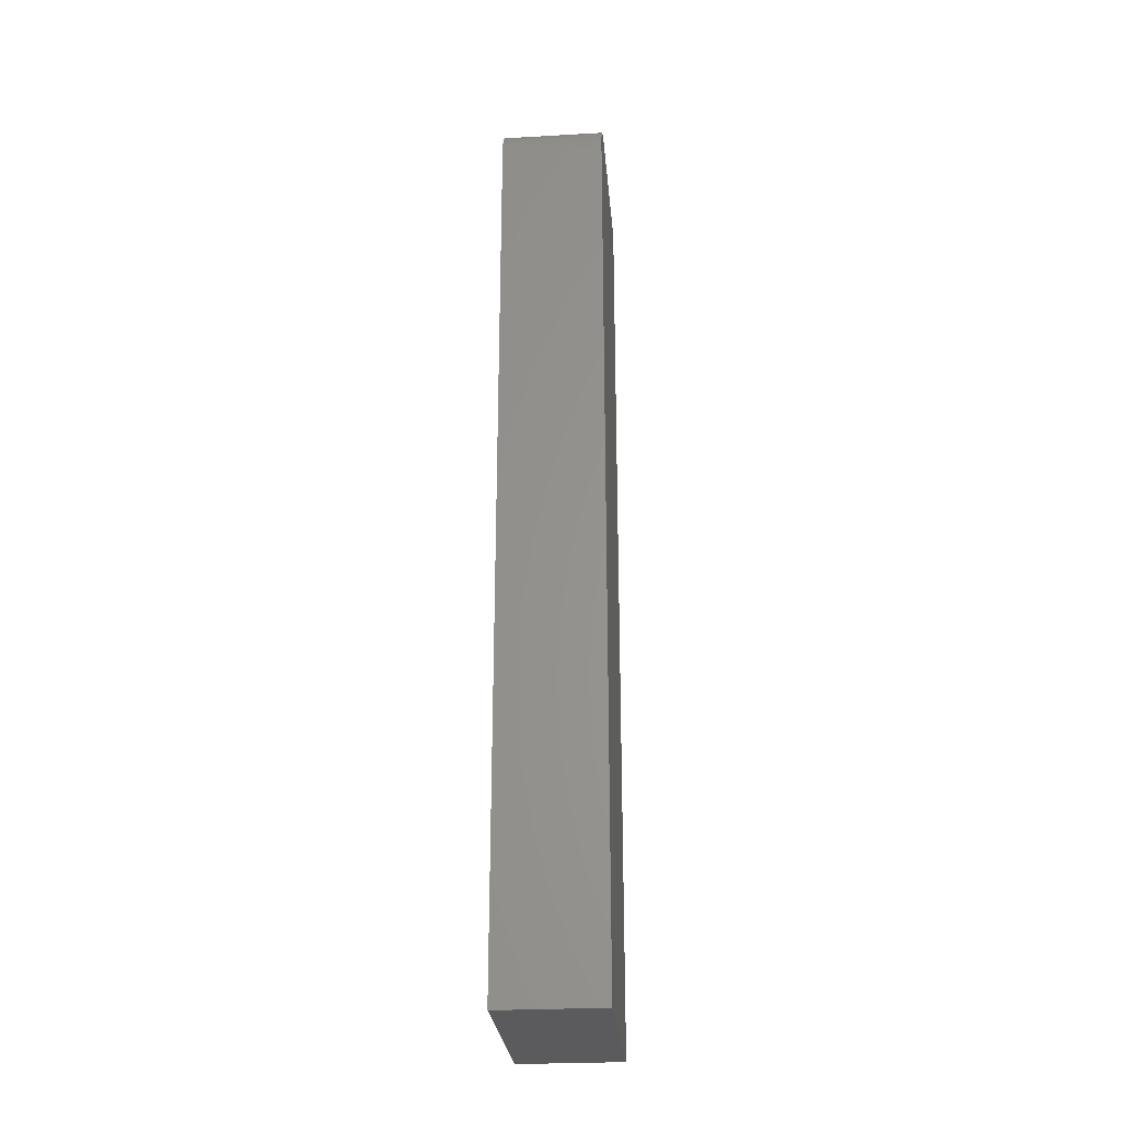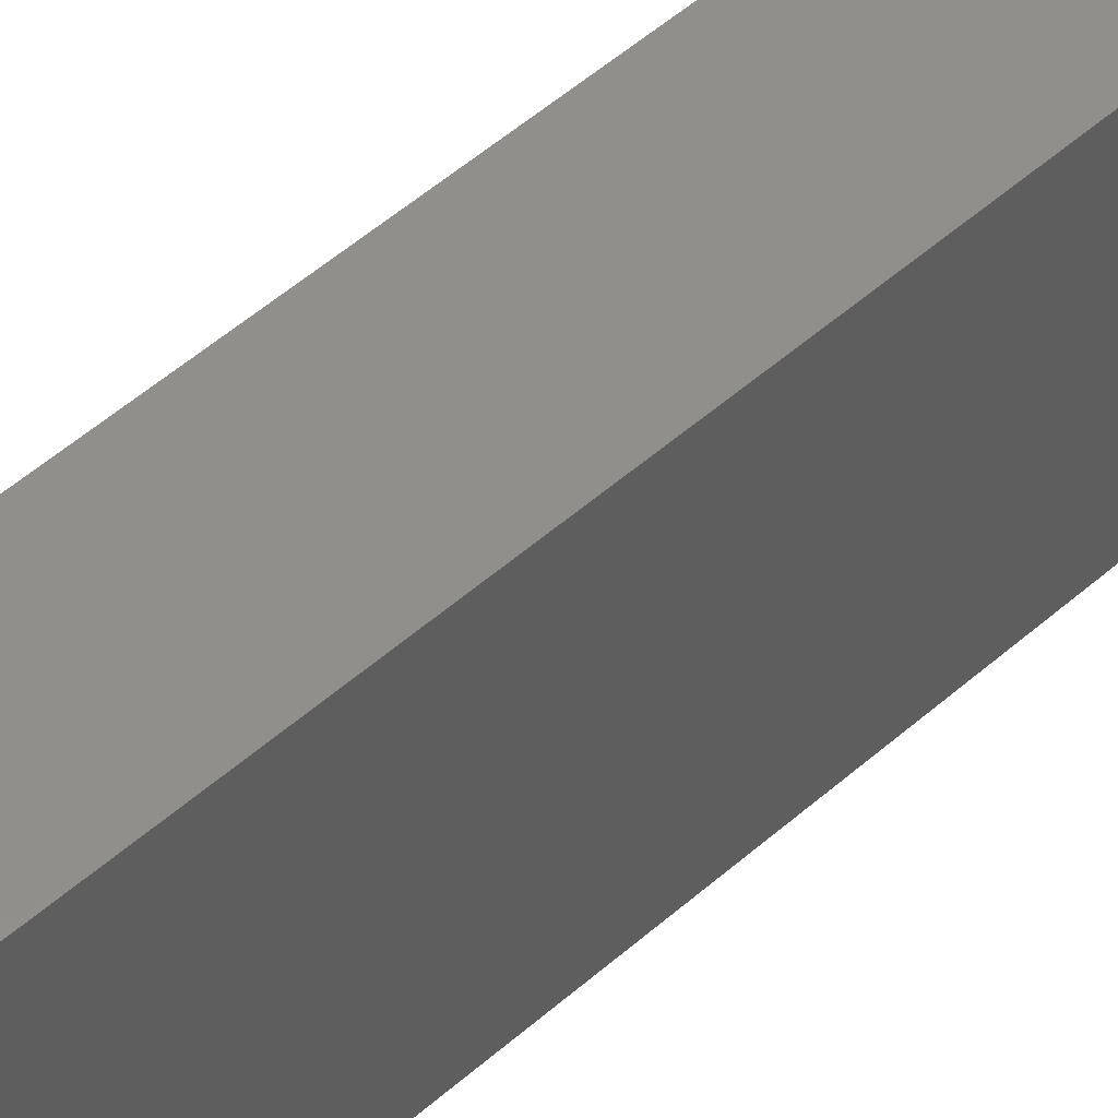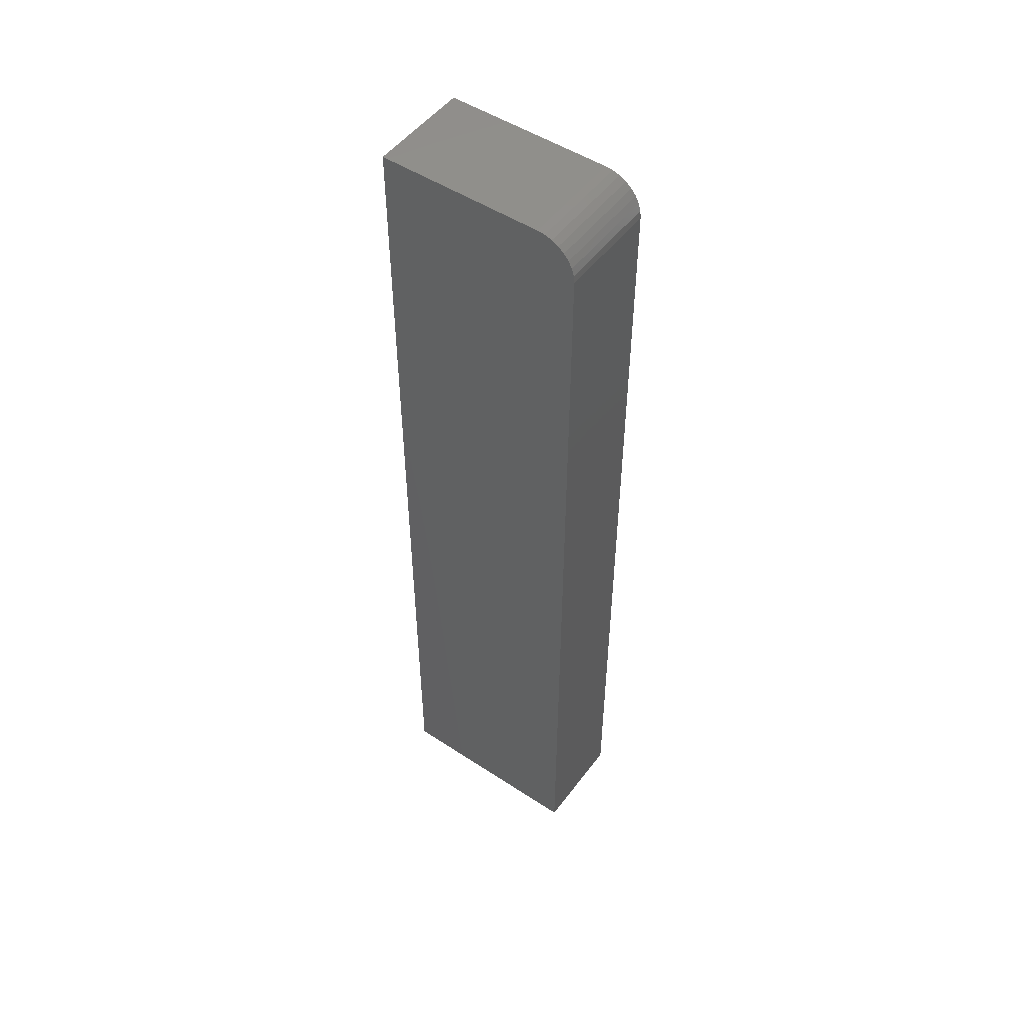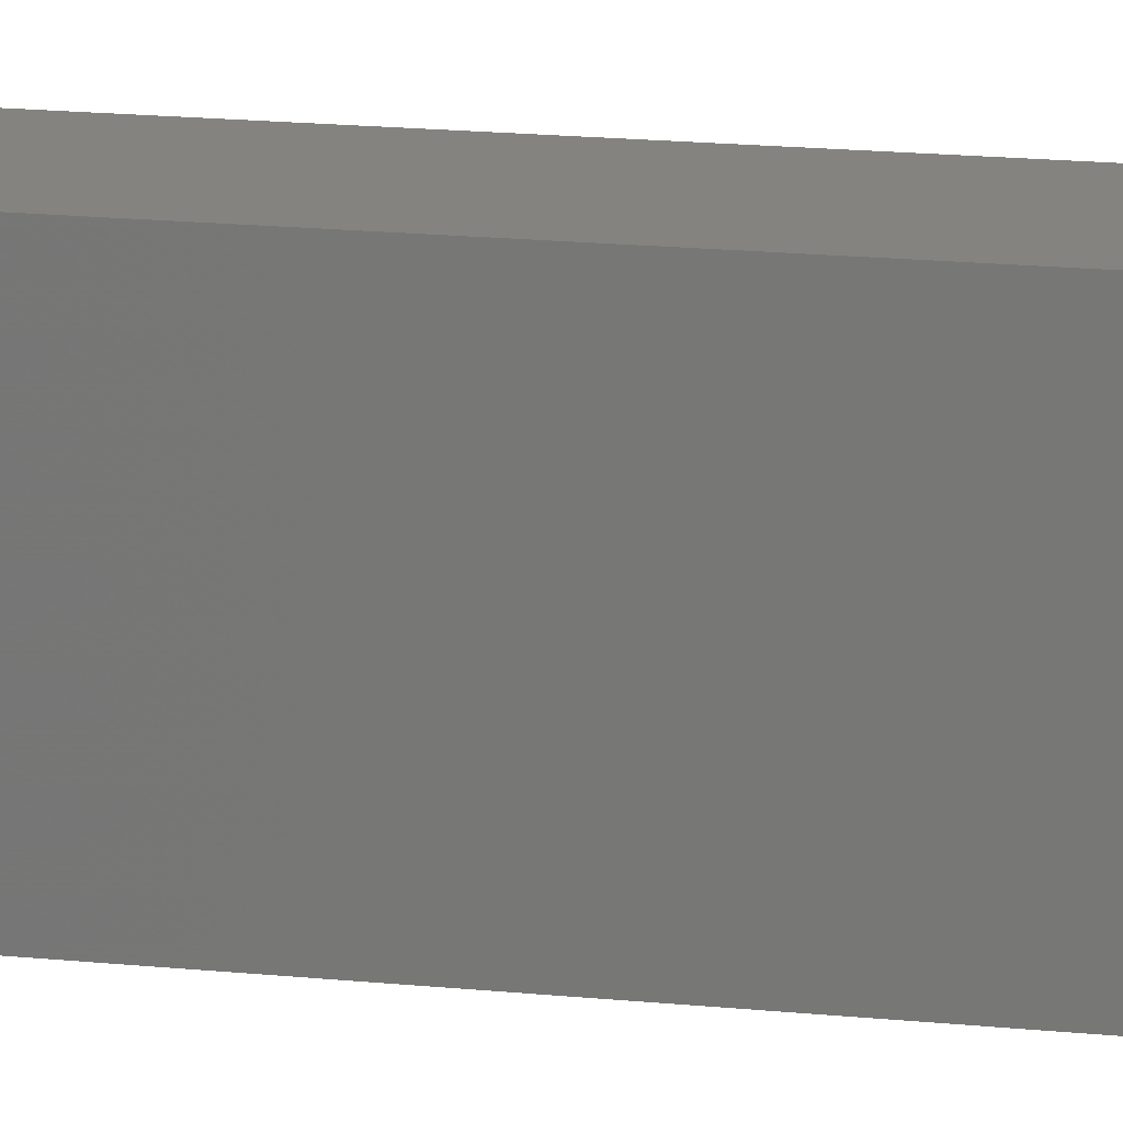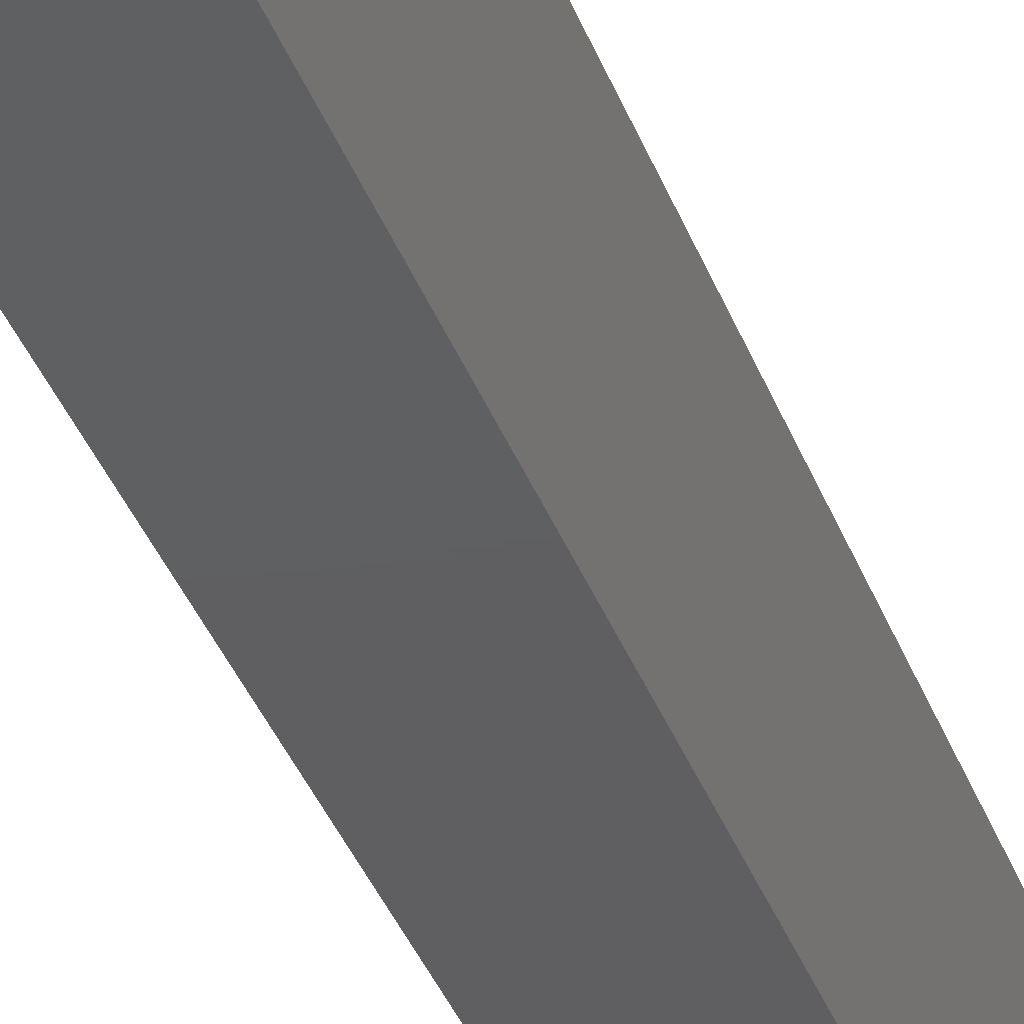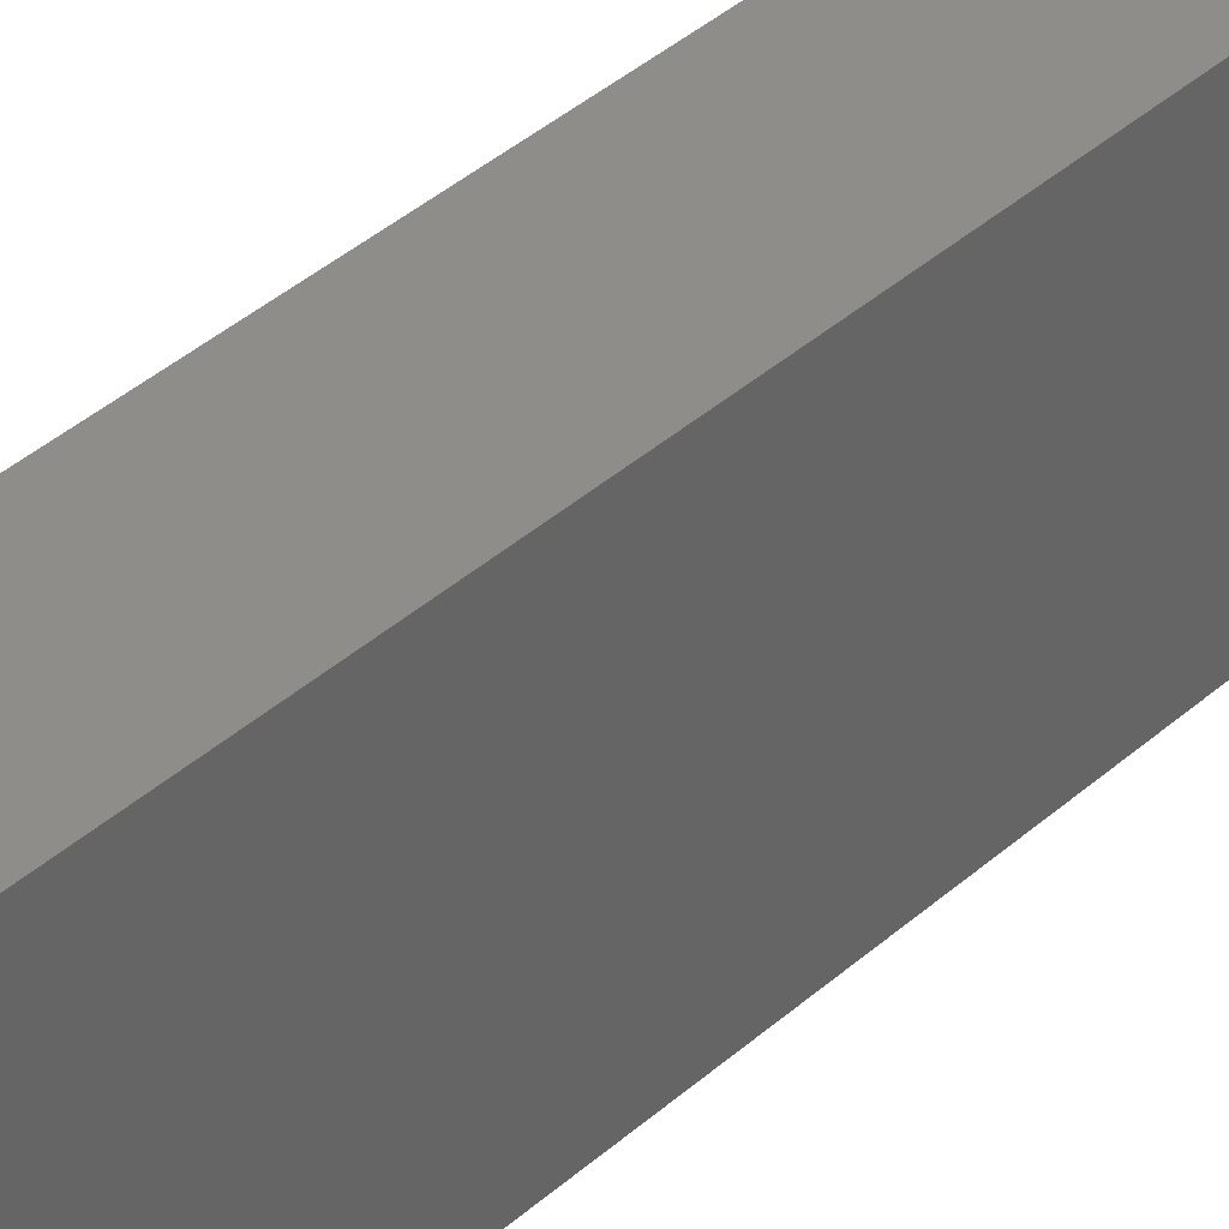
<metadata>
{"format":"stl","ext":"stl","renderer":"f3d","projection":"perspective","resolution":1024,"background":"white","views":[{"elev":-27.1,"azim":5.0,"up":"+Y"},{"elev":51.1,"azim":46.1,"up":"+Z"},{"elev":50.5,"azim":-54.3,"up":"+Y"},{"elev":18.1,"azim":-79.0,"up":"+Z"},{"elev":-38.9,"azim":-160.2,"up":"+Z"},{"elev":38.7,"azim":41.9,"up":"+Z"}]}
</metadata>
<code>
# stl→obj: 24 verts, 44 faces
v -0.07812 0 0
v -0.07812 4.514e-34 0.1328
v 0.00477 4.602e-18 -5.076e-18
v 0.00477 4.602e-18 0.1328
v -0.07812 -0.005267 0.1502
v -0.07812 -0.01929 0.1617
v -0.07812 -0.01389 0.1588
v -0.07812 -0.009153 0.1549
v -0.07812 -0.75 0
v -0.07812 -0.75 0.1641
v -0.07812 -0.03125 0.1641
v -0.07812 -0.02515 0.1635
v -0.07812 -0.002379 0.1448
v -0.07812 -0.0006005 0.1389
v 0.00477 -0.03125 0.1641
v 0.00477 -0.75 0.1641
v 0.00477 -0.002379 0.1448
v 0.00477 -0.0006005 0.1389
v 0.00477 -0.01389 0.1588
v 0.00477 -0.01929 0.1617
v 0.00477 -0.005267 0.1502
v 0.00477 -0.009153 0.1549
v 0.00477 -0.75 -5.076e-18
v 0.00477 -0.02515 0.1635
f 1 2 3
f 3 2 4
f 5 6 7
f 5 7 8
f 9 10 11
f 9 11 12
f 9 12 1
f 12 6 5
f 12 5 13
f 12 13 14
f 12 14 2
f 12 2 1
f 15 11 16
f 16 11 10
f 4 17 3
f 4 18 17
f 19 20 21
f 21 22 19
f 23 3 24
f 23 24 15
f 23 15 16
f 24 3 17
f 24 17 21
f 24 21 20
f 4 2 18
f 18 2 14
f 18 14 17
f 17 14 13
f 17 13 21
f 21 13 5
f 21 5 22
f 22 5 8
f 22 8 19
f 19 8 7
f 19 7 20
f 20 7 6
f 20 6 24
f 24 6 12
f 24 12 15
f 15 12 11
f 9 23 10
f 10 23 16
f 1 3 9
f 9 3 23

</code>
